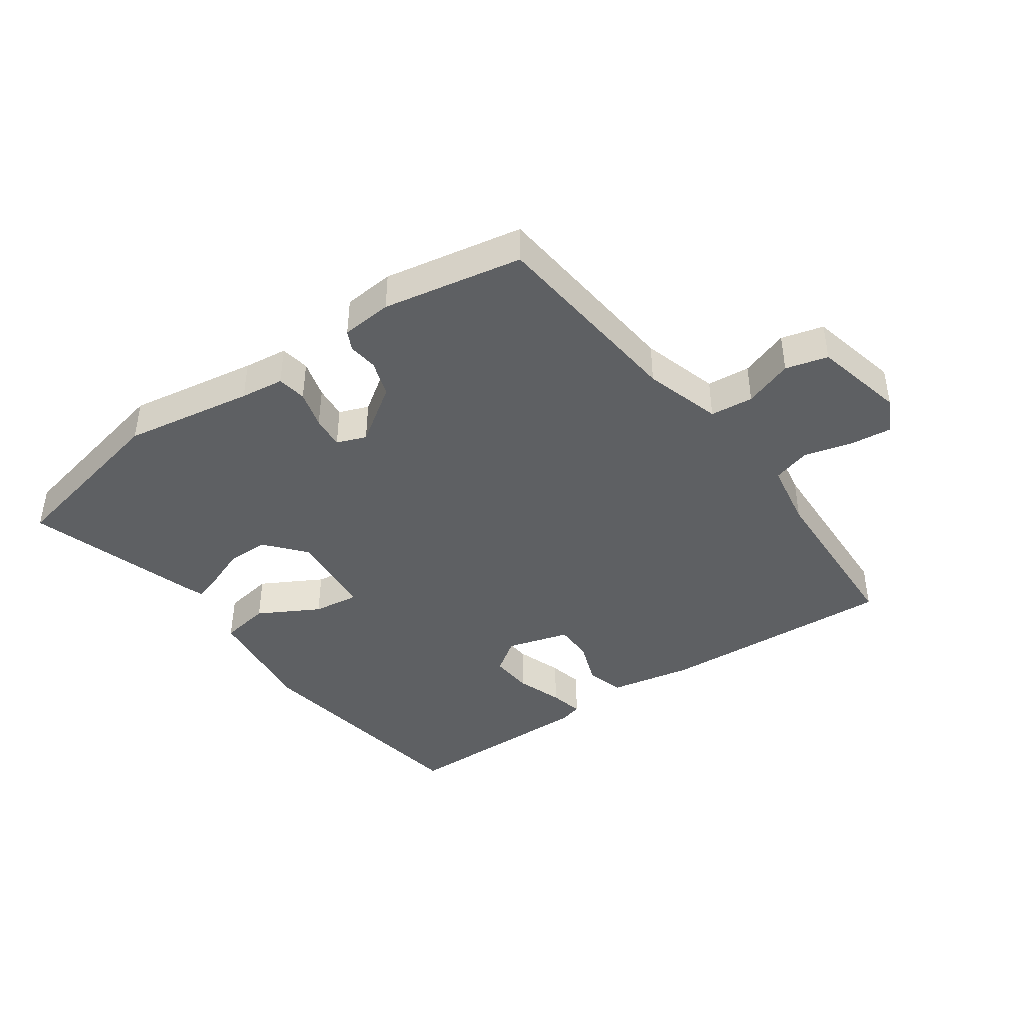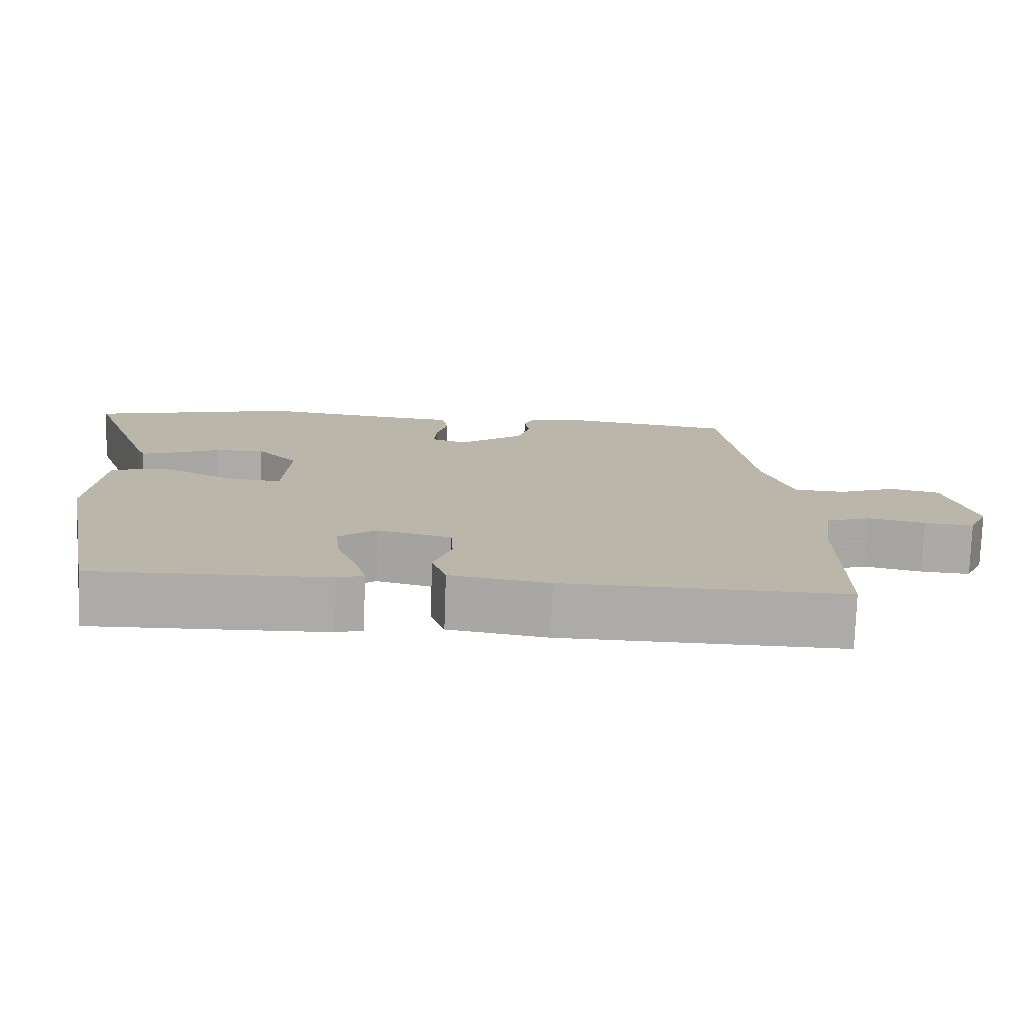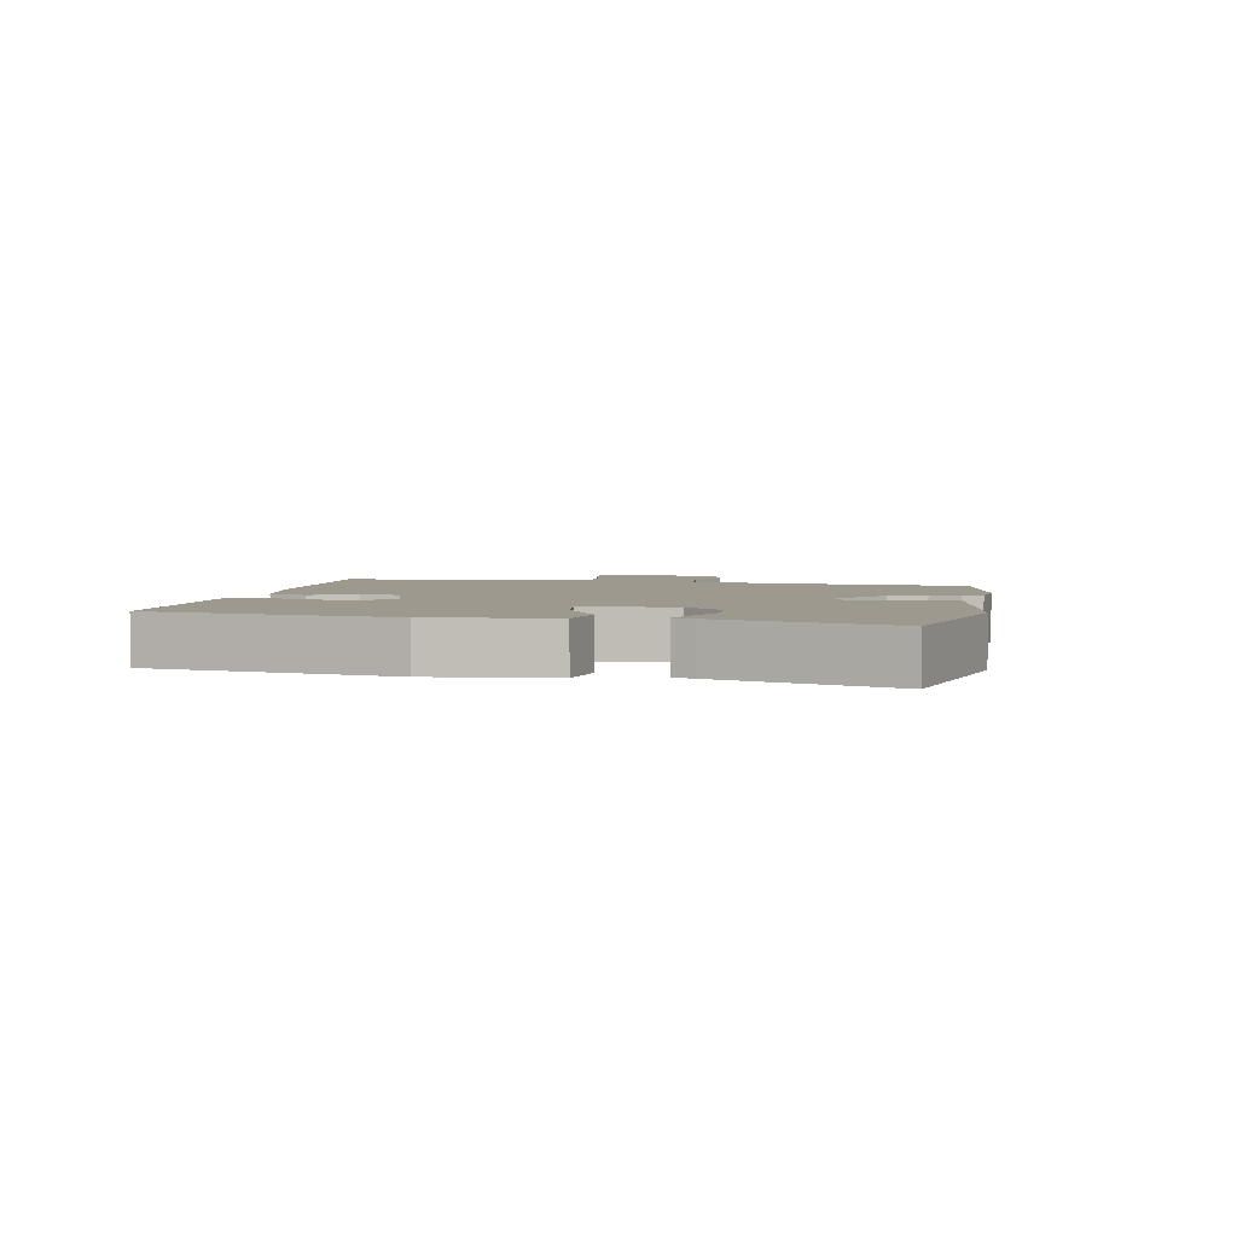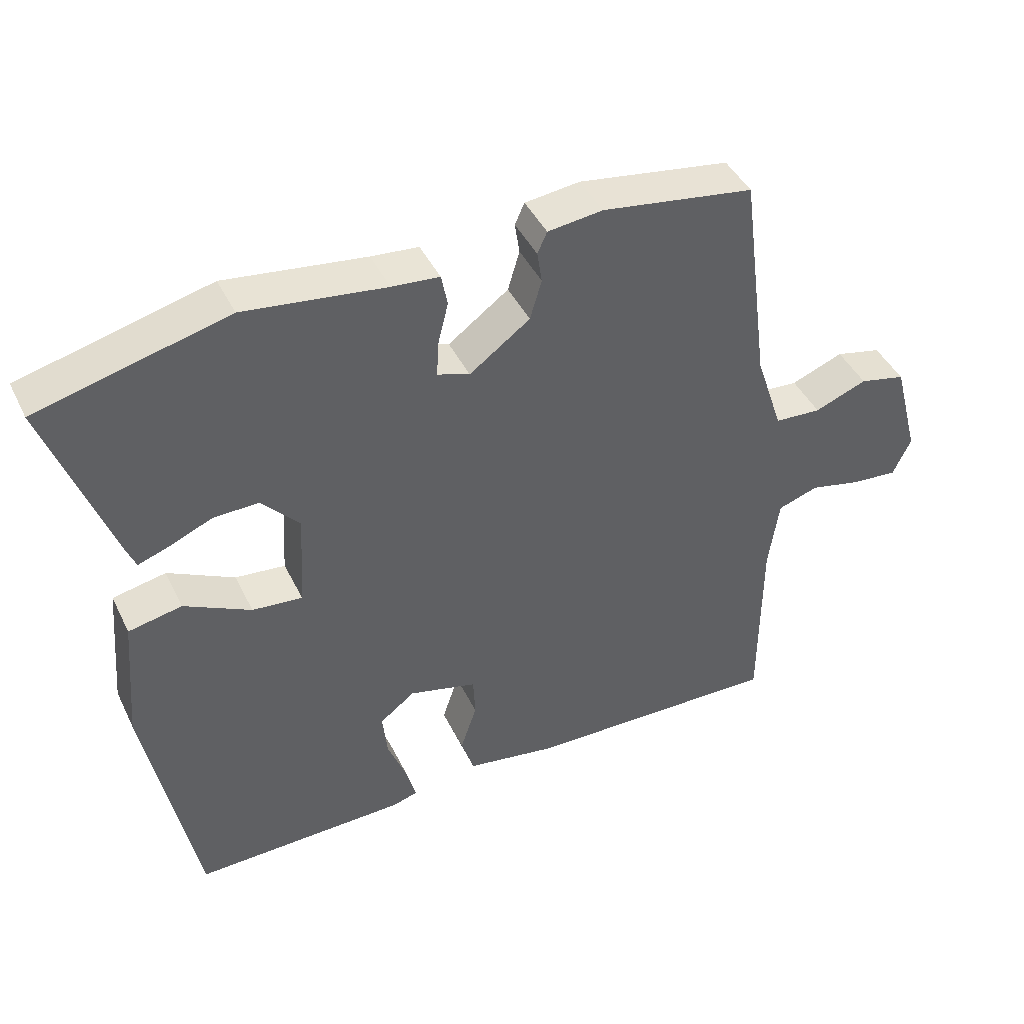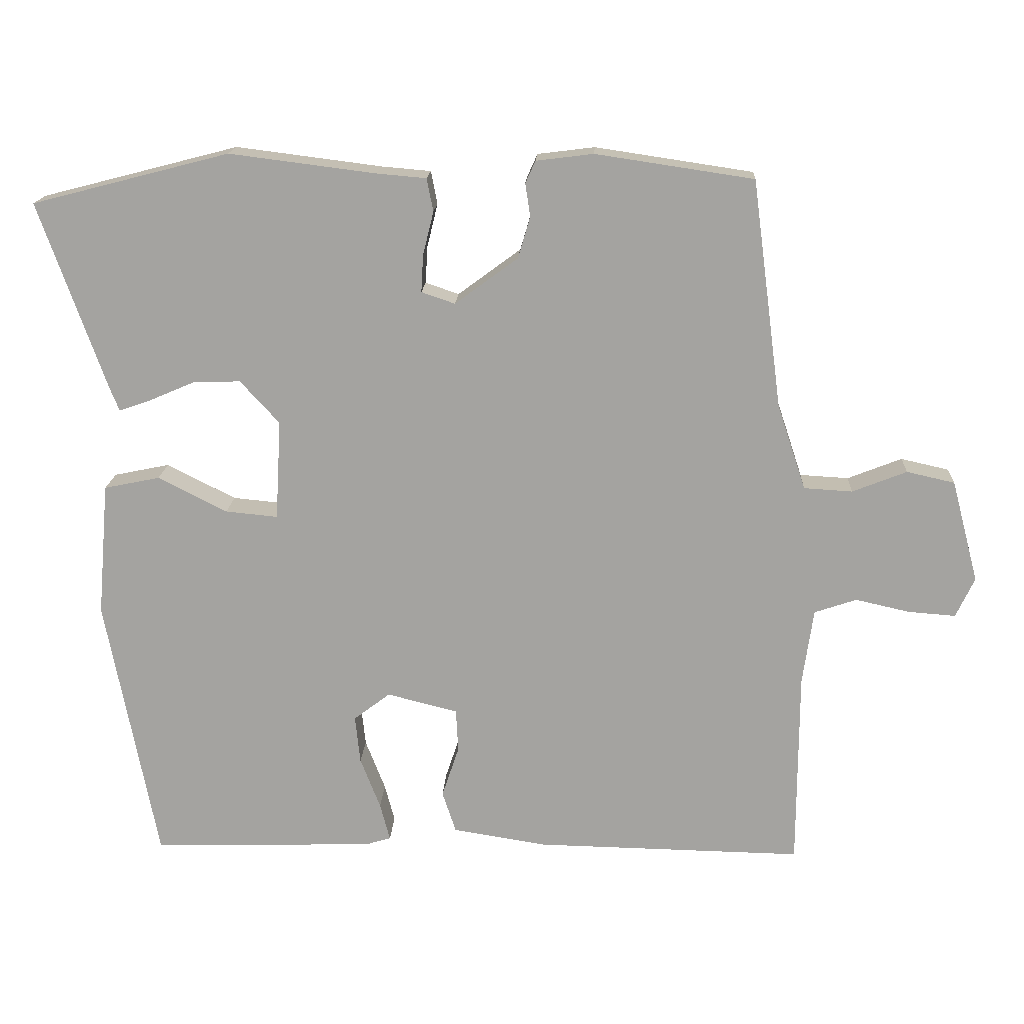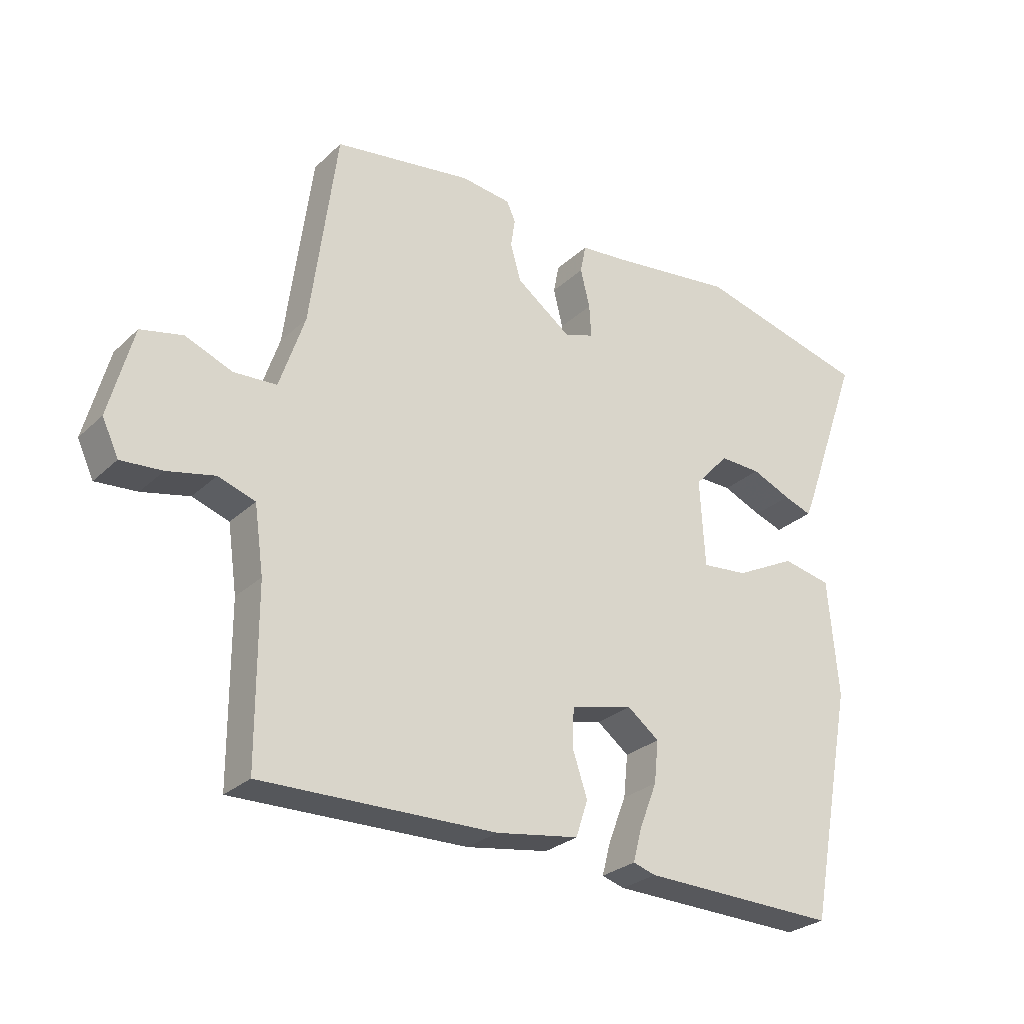
<metadata>
{"format":"obj","ext":"obj","renderer":"f3d","projection":"perspective","resolution":1024,"background":"white","views":[{"elev":-42.2,"azim":33.2,"up":"+Y"},{"elev":-76.4,"azim":-1.9,"up":"+Z"},{"elev":3.4,"azim":-80.7,"up":"+Y"},{"elev":43.3,"azim":-24.6,"up":"+Z"},{"elev":16.6,"azim":2.9,"up":"+Z"},{"elev":-27.6,"azim":144.2,"up":"+Z"}]}
</metadata>
<code>
v -0.593 0.07 0.476
v -0.317 0.07 0.547
v -0.112 0.07 0.521
v -0.043 0.07 0.515
v -0.034 0.07 0.469
v -0.049 0.07 0.408
v -0.052 0.07 0.356
v -0.005 0.07 0.34
v 0.083 0.07 0.405
v 0.1 0.07 0.463
v 0.093 0.07 0.509
v 0.107 0.07 0.54
v 0.187 0.07 0.55
v 0.408 0.07 0.517
v 0.45 0.07 0.199
v 0.49 0.07 0.079
v 0.558 0.07 0.075
v 0.634 0.07 0.105
v 0.701 0.07 0.09
v 0.739 0.07 -0.053
v 0.713 0.07 -0.109
v 0.647 0.07 -0.104
v 0.571 0.07 -0.087
v 0.512 0.07 -0.107
v 0.497 0.07 -0.213
v 0.496 0.07 -0.489
v 0.122 0.07 -0.482
v -0.01 0.07 -0.461
v -0.029 0.07 -0.403
v -0.005 0.07 -0.331
v -0.008 0.07 -0.271
v -0.107 0.07 -0.246
v -0.158 0.07 -0.285
v -0.151 0.07 -0.352
v -0.123 0.07 -0.424
v -0.109 0.07 -0.477
v -0.145 0.07 -0.488
v -0.457 0.07 -0.496
v -0.529 0.07 -0.122
v -0.513 0.07 0.065
v -0.435 0.07 0.081
v -0.338 0.07 0.032
v -0.265 0.07 0.025
v -0.257 0.07 0.165
v -0.312 0.07 0.225
v -0.378 0.07 0.223
v -0.441 0.07 0.196
v -0.486 0.07 0.18
v -0.499 0.07 0.212
v -0.593 0 0.476
v -0.317 0 0.547
v -0.112 0 0.521
v -0.043 0 0.515
v -0.034 0 0.469
v -0.049 0 0.408
v -0.052 0 0.356
v -0.005 0 0.34
v 0.083 0 0.405
v 0.1 0 0.463
v 0.093 0 0.509
v 0.107 0 0.54
v 0.187 0 0.55
v 0.408 0 0.517
v 0.45 0 0.199
v 0.49 0 0.079
v 0.558 0 0.075
v 0.634 0 0.105
v 0.701 0 0.09
v 0.739 0 -0.053
v 0.713 0 -0.109
v 0.647 0 -0.104
v 0.571 0 -0.087
v 0.512 0 -0.107
v 0.497 0 -0.213
v 0.496 0 -0.489
v 0.122 0 -0.482
v -0.01 0 -0.461
v -0.029 0 -0.403
v -0.005 0 -0.331
v -0.008 0 -0.271
v -0.107 0 -0.246
v -0.158 0 -0.285
v -0.151 0 -0.352
v -0.123 0 -0.424
v -0.109 0 -0.477
v -0.145 0 -0.488
v -0.457 0 -0.496
v -0.529 0 -0.122
v -0.513 0 0.065
v -0.435 0 0.081
v -0.338 0 0.032
v -0.265 0 0.025
v -0.257 0 0.165
v -0.312 0 0.225
v -0.378 0 0.223
v -0.441 0 0.196
v -0.486 0 0.18
v -0.499 0 0.212
f 1 2 3
f 49 1 3
f 48 49 3
f 47 48 3
f 46 47 3
f 4 5 6
f 3 4 6
f 46 3 6
f 45 46 6
f 44 45 6 7
f 43 44 7 8
f 40 41 42
f 39 40 42
f 38 39 42
f 37 38 42
f 36 37 42
f 35 36 42
f 34 35 42
f 33 34 42 43
f 43 8 9
f 33 43 9
f 32 33 9
f 28 29 30
f 27 28 30
f 26 27 30
f 25 26 30
f 24 25 30 31
f 32 9 10
f 31 32 10
f 24 31 10
f 23 24 10
f 21 22 23
f 20 21 23
f 19 20 23
f 18 19 23
f 17 18 23
f 13 14 15
f 12 13 15
f 11 12 15
f 10 11 15
f 10 15 16
f 23 10 16
f 16 17 23
f 52 51 50
f 52 50 98
f 52 98 97
f 52 97 96
f 52 96 95
f 55 54 53
f 55 53 52
f 55 52 95
f 55 95 94
f 56 55 94 93
f 57 56 93 92
f 91 90 89
f 91 89 88
f 91 88 87
f 91 87 86
f 91 86 85
f 91 85 84
f 91 84 83
f 92 91 83 82
f 58 57 92
f 58 92 82
f 58 82 81
f 79 78 77
f 79 77 76
f 79 76 75
f 79 75 74
f 80 79 74 73
f 59 58 81
f 59 81 80
f 59 80 73
f 59 73 72
f 72 71 70
f 72 70 69
f 72 69 68
f 72 68 67
f 72 67 66
f 64 63 62
f 64 62 61
f 64 61 60
f 64 60 59
f 65 64 59
f 65 59 72
f 72 66 65
f 1 50 51 2
f 2 51 52 3
f 3 52 53 4
f 4 53 54 5
f 5 54 55 6
f 6 55 56 7
f 7 56 57 8
f 8 57 58 9
f 9 58 59 10
f 10 59 60 11
f 11 60 61 12
f 12 61 62 13
f 13 62 63 14
f 14 63 64 15
f 15 64 65 16
f 16 65 66 17
f 17 66 67 18
f 18 67 68 19
f 19 68 69 20
f 20 69 70 21
f 21 70 71 22
f 22 71 72 23
f 23 72 73 24
f 24 73 74 25
f 25 74 75 26
f 26 75 76 27
f 27 76 77 28
f 28 77 78 29
f 29 78 79 30
f 30 79 80 31
f 31 80 81 32
f 32 81 82 33
f 33 82 83 34
f 34 83 84 35
f 35 84 85 36
f 36 85 86 37
f 37 86 87 38
f 38 87 88 39
f 39 88 89 40
f 40 89 90 41
f 41 90 91 42
f 42 91 92 43
f 43 92 93 44
f 44 93 94 45
f 45 94 95 46
f 46 95 96 47
f 47 96 97 48
f 48 97 98 49
f 49 98 50 1

</code>
